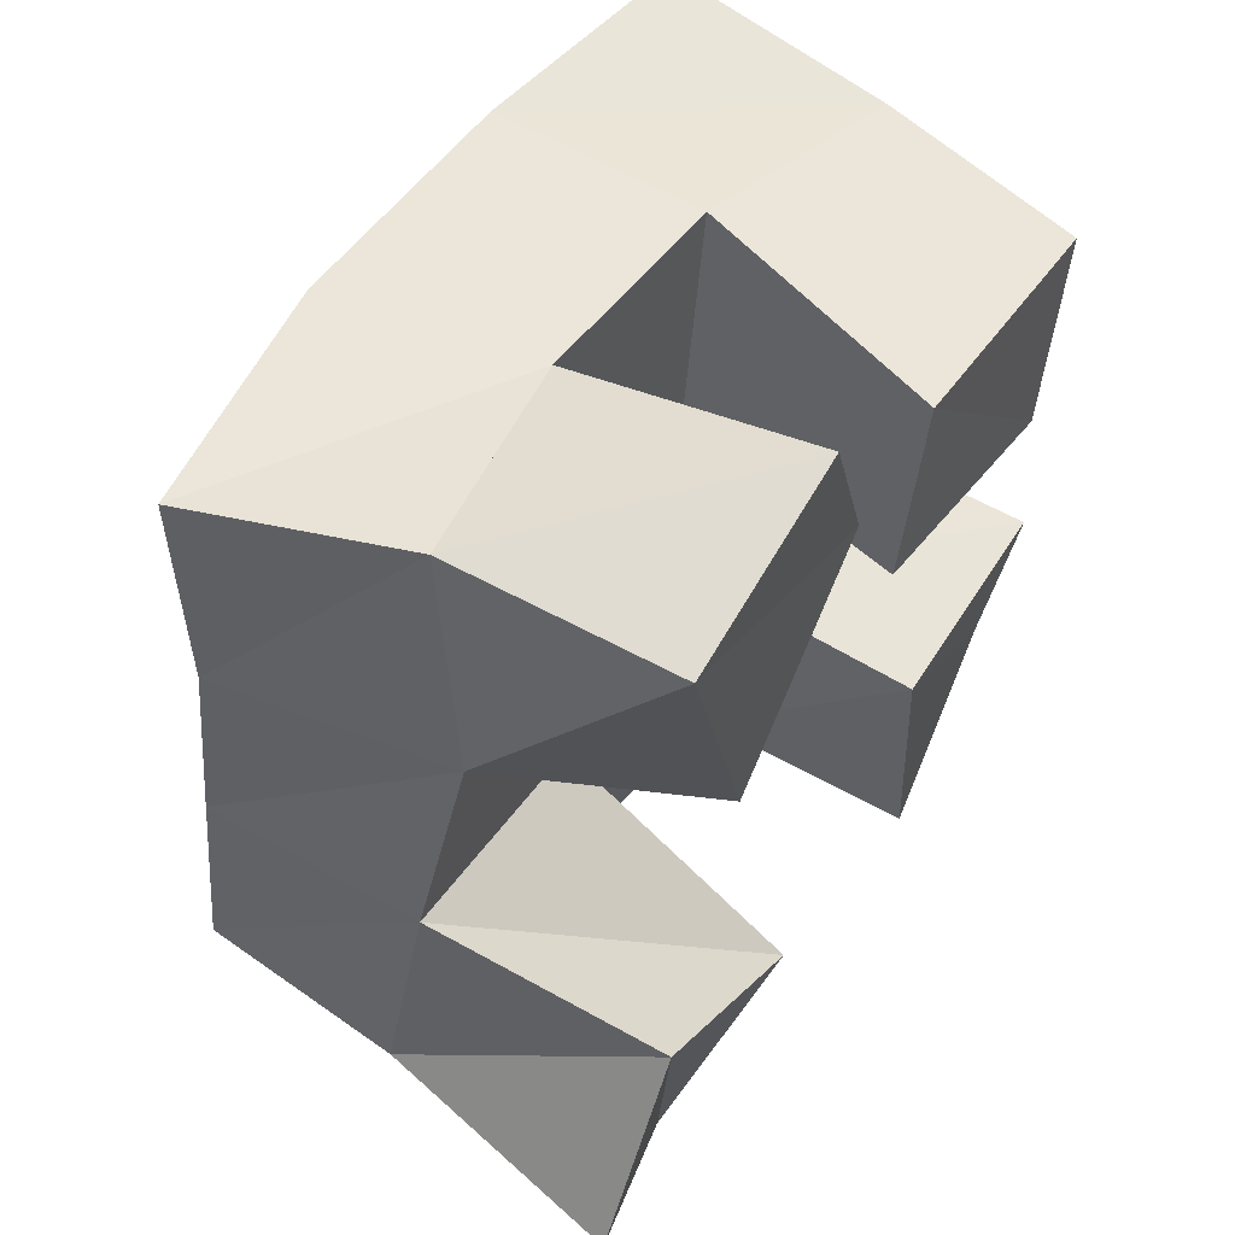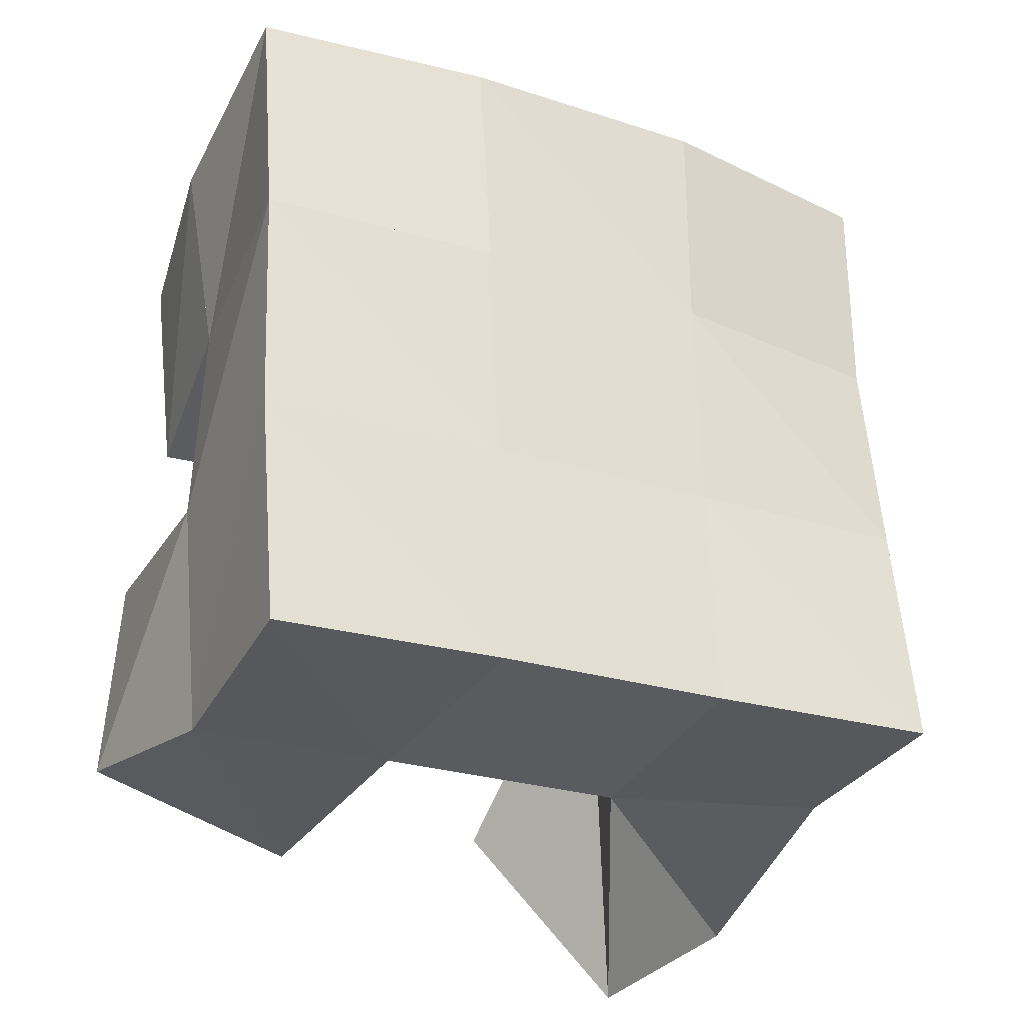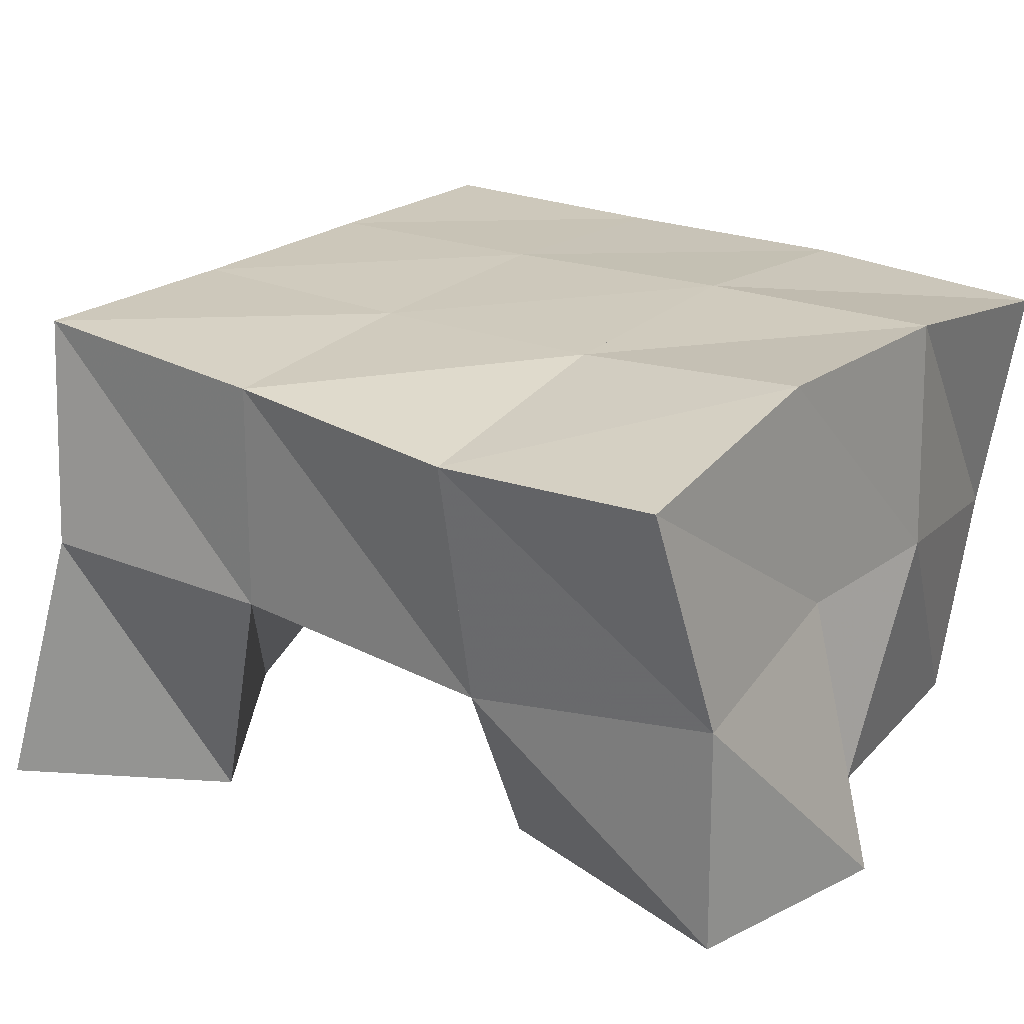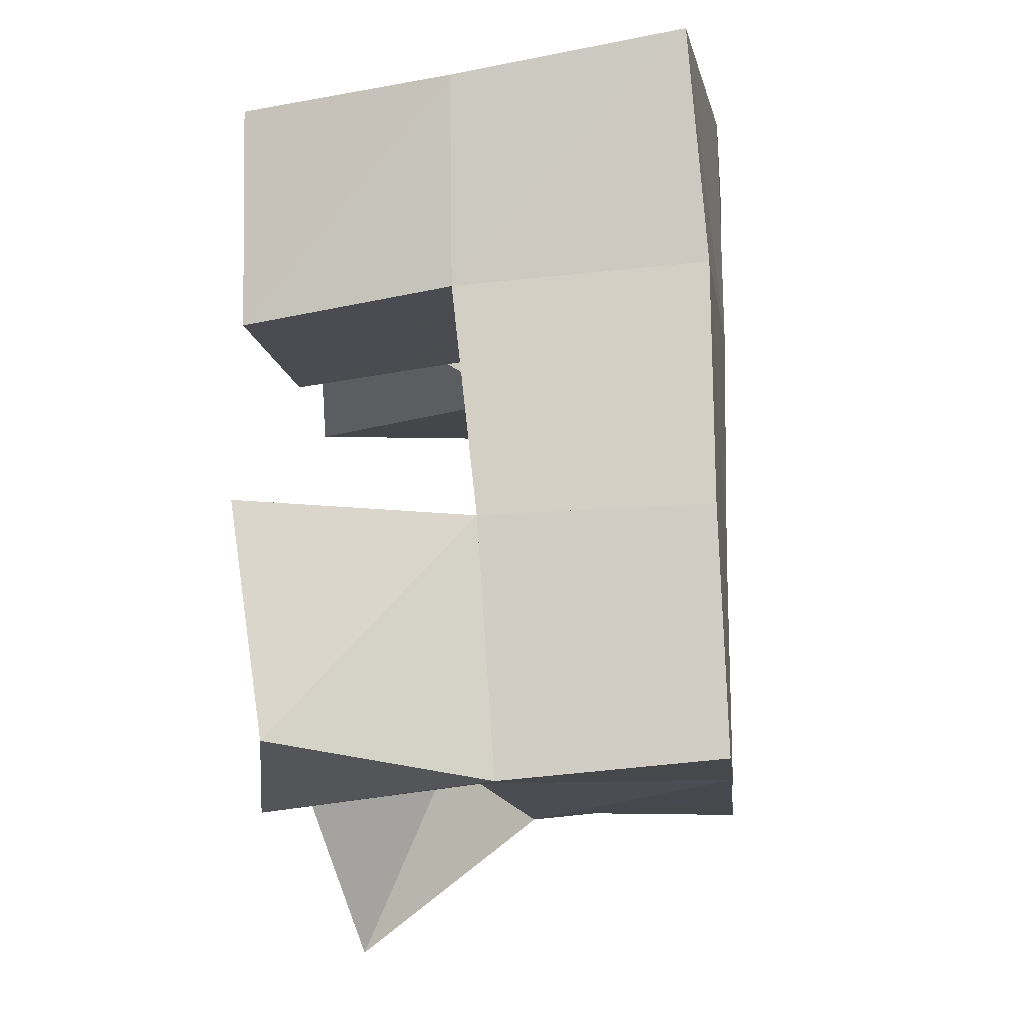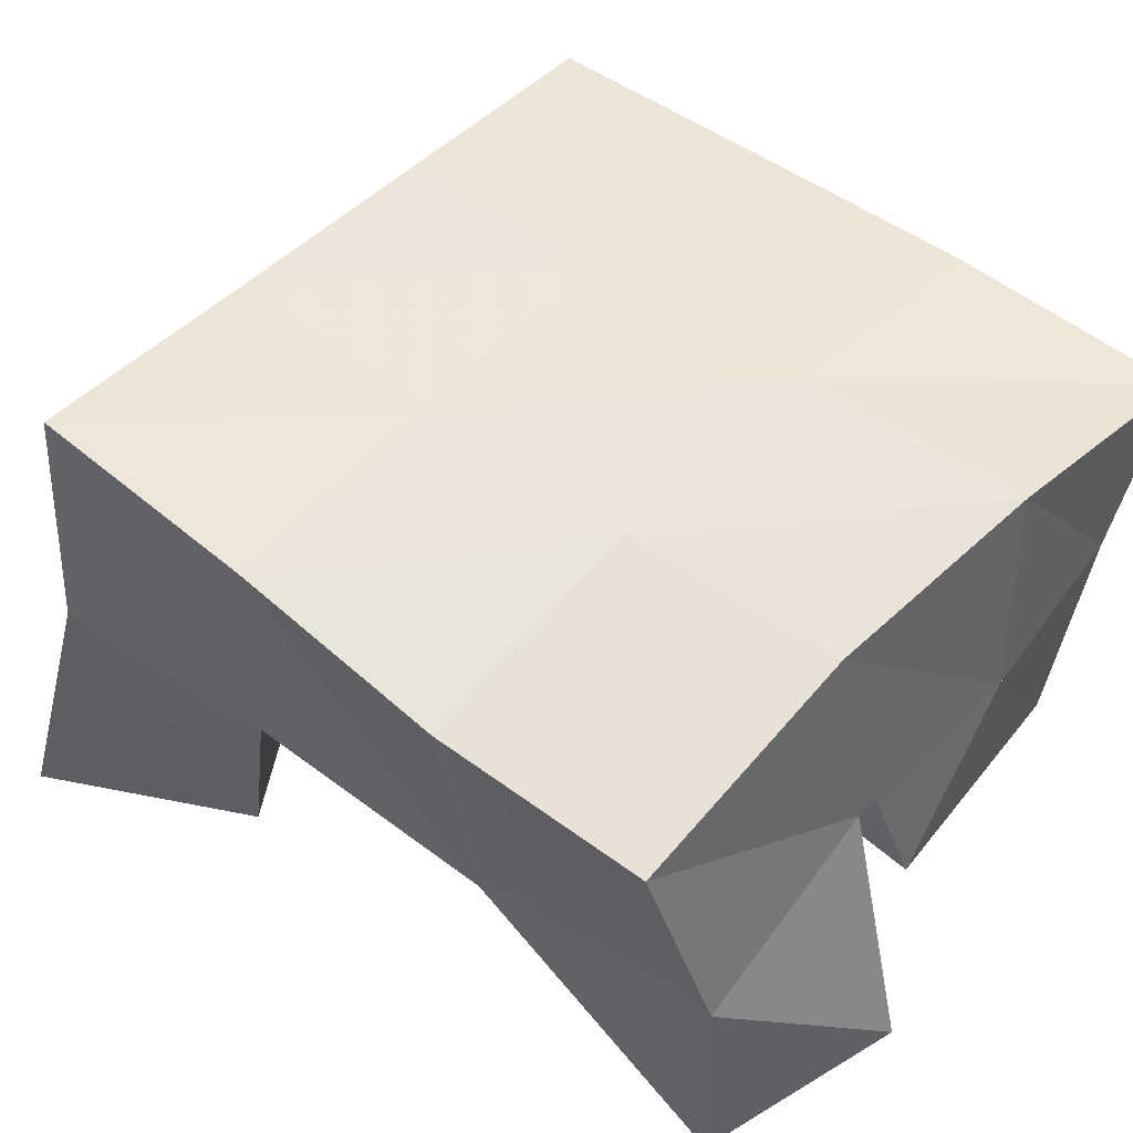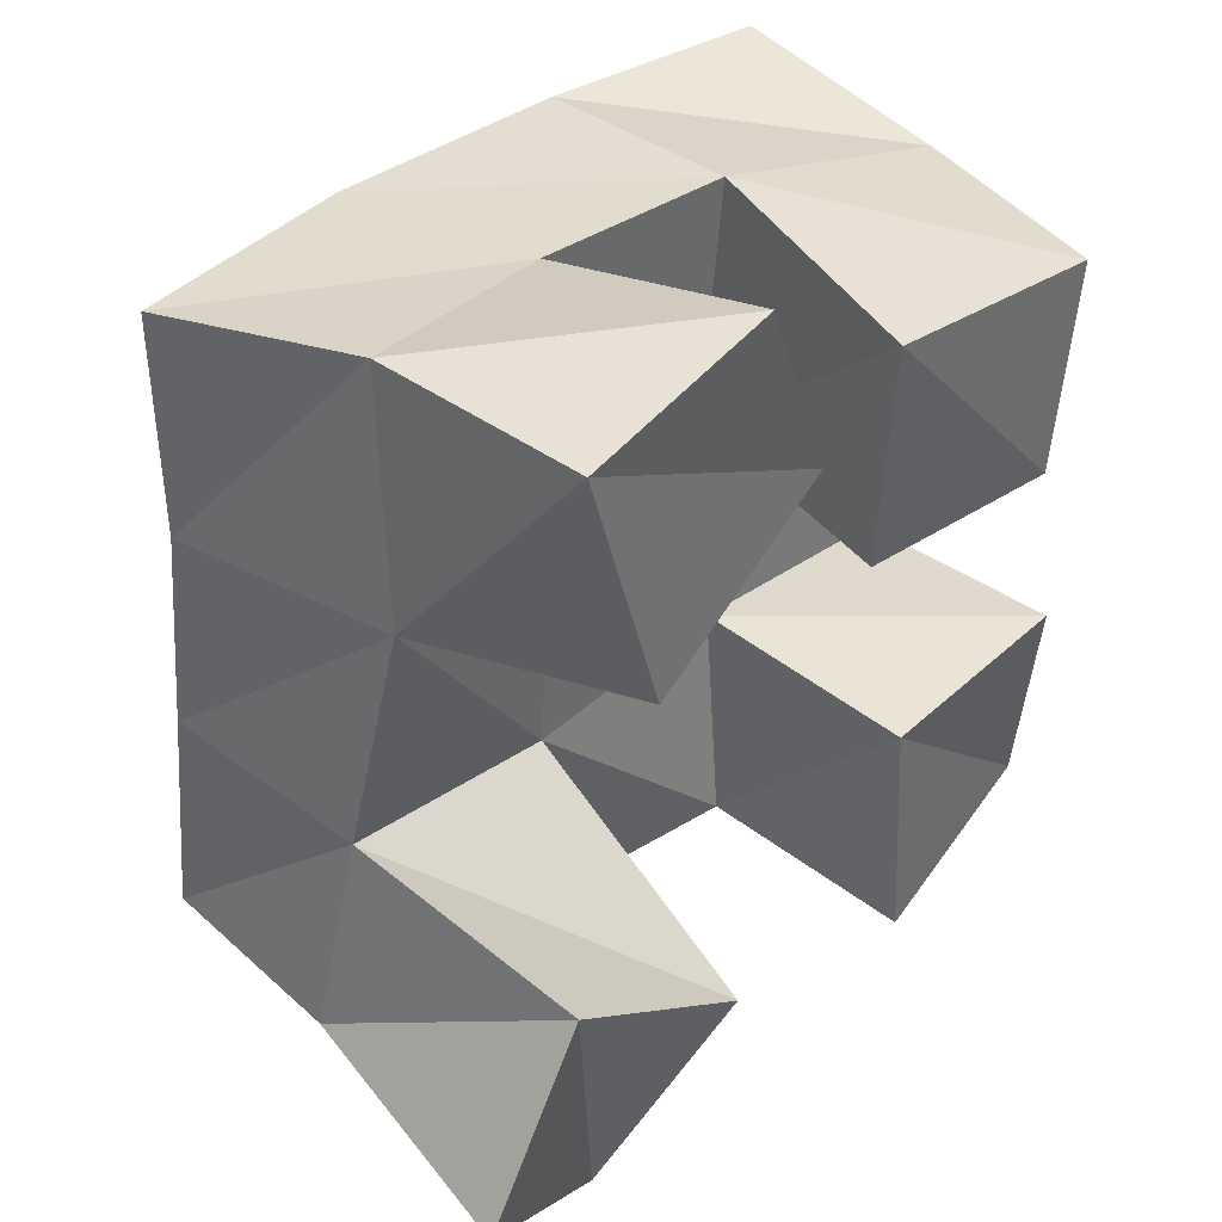
<metadata>
{"format":"obj","ext":"obj","renderer":"f3d","projection":"perspective","resolution":1024,"background":"white","views":[{"elev":54.2,"azim":-57.1,"up":"+Z"},{"elev":-30.6,"azim":152.5,"up":"+Z"},{"elev":21.6,"azim":-53.9,"up":"+Y"},{"elev":-14.5,"azim":94.5,"up":"+Z"},{"elev":46.6,"azim":-47.4,"up":"+Y"},{"elev":38.8,"azim":-45.6,"up":"+Z"}]}
</metadata>
<code>
v 0.5342 0.1 0.1026
v 0.5409 0.1549 0.1149
v 0.5725 0.1115 0.07723
v 0.5956 0.1548 0.1066
v 0.5579 0.1 0.1444
v 0.5487 0.1499 0.1612
v 0.6026 0.1007 0.1149
v 0.5975 0.1498 0.1562
v 0.6391 0.1038 0.2012
v 0.647 0.1549 0.2055
v 0.6871 0.1 0.1998
v 0.6937 0.1447 0.2048
v 0.6384 0.1 0.2522
v 0.6506 0.1533 0.2592
v 0.6927 0.1 0.2459
v 0.7015 0.1449 0.2486
v 0.5781 0.1 0.2073
v 0.5547 0.1412 0.2127
v 0.6253 0.1054 0.2301
v 0.6009 0.1495 0.2088
v 0.561 0.1 0.2642
v 0.5585 0.1476 0.2654
v 0.6048 0.1008 0.2746
v 0.6054 0.1558 0.2604
v 0.6515 0.1 0.1018
v 0.6463 0.1465 0.1082
v 0.6993 0.1084 0.1099
v 0.6936 0.1538 0.1023
v 0.6478 0.1 0.1559
v 0.6474 0.1517 0.1579
v 0.6942 0.1001 0.16
v 0.6974 0.1504 0.1549
v 0.5447 0.2026 0.1134
v 0.5954 0.2014 0.1109
v 0.5458 0.1976 0.164
v 0.5962 0.1999 0.1603
v 0.5457 0.1919 0.2119
v 0.5973 0.1998 0.2093
v 0.5464 0.1933 0.2596
v 0.5987 0.2022 0.2576
v 0.6457 0.2009 0.1087
v 0.6476 0.2007 0.1576
v 0.6498 0.2014 0.2072
v 0.6525 0.2008 0.2571
v 0.6955 0.1997 0.1059
v 0.6989 0.1981 0.156
v 0.7007 0.1977 0.2061
v 0.7029 0.194 0.2566
f 1 2 4
f 3 1 4
f 2 6 8
f 4 2 8
f 6 5 7
f 8 6 7
f 5 1 3
f 7 5 3
f 8 7 3
f 4 8 3
f 2 1 5
f 6 2 5
f 9 10 12
f 11 9 12
f 10 14 16
f 12 10 16
f 14 13 15
f 16 14 15
f 13 9 11
f 15 13 11
f 16 15 11
f 12 16 11
f 10 9 13
f 14 10 13
f 17 18 20
f 19 17 20
f 18 22 24
f 20 18 24
f 22 21 23
f 24 22 23
f 21 17 19
f 23 21 19
f 24 23 19
f 20 24 19
f 18 17 21
f 22 18 21
f 25 26 28
f 27 25 28
f 26 30 32
f 28 26 32
f 30 29 31
f 32 30 31
f 29 25 27
f 31 29 27
f 32 31 27
f 28 32 27
f 26 25 29
f 30 26 29
f 2 33 34
f 4 2 34
f 33 35 36
f 34 33 36
f 35 6 8
f 36 35 8
f 6 2 4
f 8 6 4
f 36 8 4
f 34 36 4
f 33 2 6
f 35 33 6
f 6 35 36
f 8 6 36
f 35 37 38
f 36 35 38
f 37 18 20
f 38 37 20
f 18 6 8
f 20 18 8
f 38 20 8
f 36 38 8
f 35 6 18
f 37 35 18
f 18 37 38
f 20 18 38
f 37 39 40
f 38 37 40
f 39 22 24
f 40 39 24
f 22 18 20
f 24 22 20
f 40 24 20
f 38 40 20
f 37 18 22
f 39 37 22
f 4 34 41
f 26 4 41
f 34 36 42
f 41 34 42
f 36 8 30
f 42 36 30
f 8 4 26
f 30 8 26
f 42 30 26
f 41 42 26
f 34 4 8
f 36 34 8
f 8 36 42
f 30 8 42
f 36 38 43
f 42 36 43
f 38 20 10
f 43 38 10
f 20 8 30
f 10 20 30
f 43 10 30
f 42 43 30
f 36 8 20
f 38 36 20
f 20 38 43
f 10 20 43
f 38 40 44
f 43 38 44
f 40 24 14
f 44 40 14
f 24 20 10
f 14 24 10
f 44 14 10
f 43 44 10
f 38 20 24
f 40 38 24
f 26 41 45
f 28 26 45
f 41 42 46
f 45 41 46
f 42 30 32
f 46 42 32
f 30 26 28
f 32 30 28
f 46 32 28
f 45 46 28
f 41 26 30
f 42 41 30
f 30 42 46
f 32 30 46
f 42 43 47
f 46 42 47
f 43 10 12
f 47 43 12
f 10 30 32
f 12 10 32
f 47 12 32
f 46 47 32
f 42 30 10
f 43 42 10
f 10 43 47
f 12 10 47
f 43 44 48
f 47 43 48
f 44 14 16
f 48 44 16
f 14 10 12
f 16 14 12
f 48 16 12
f 47 48 12
f 43 10 14
f 44 43 14

</code>
